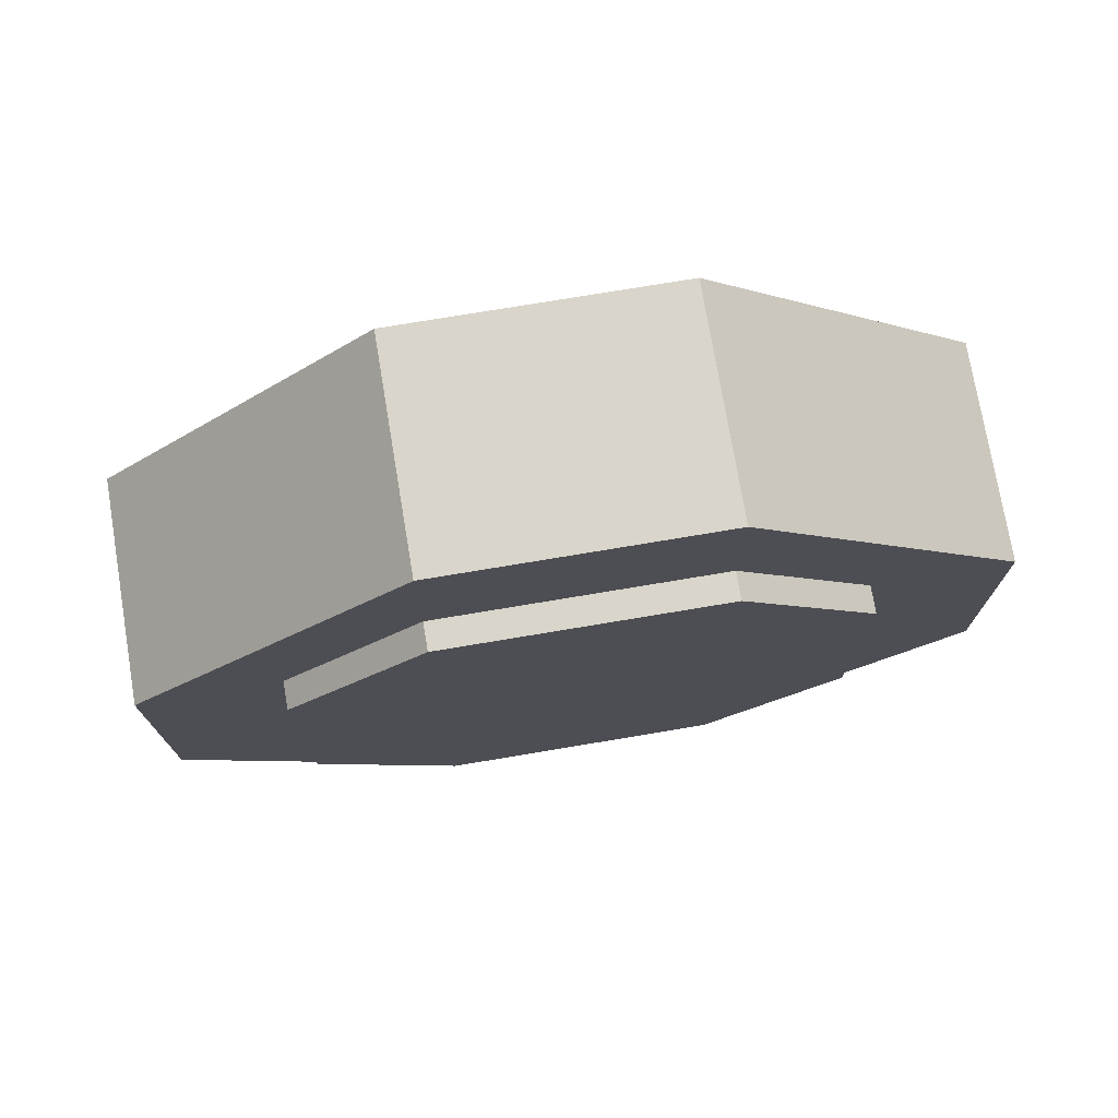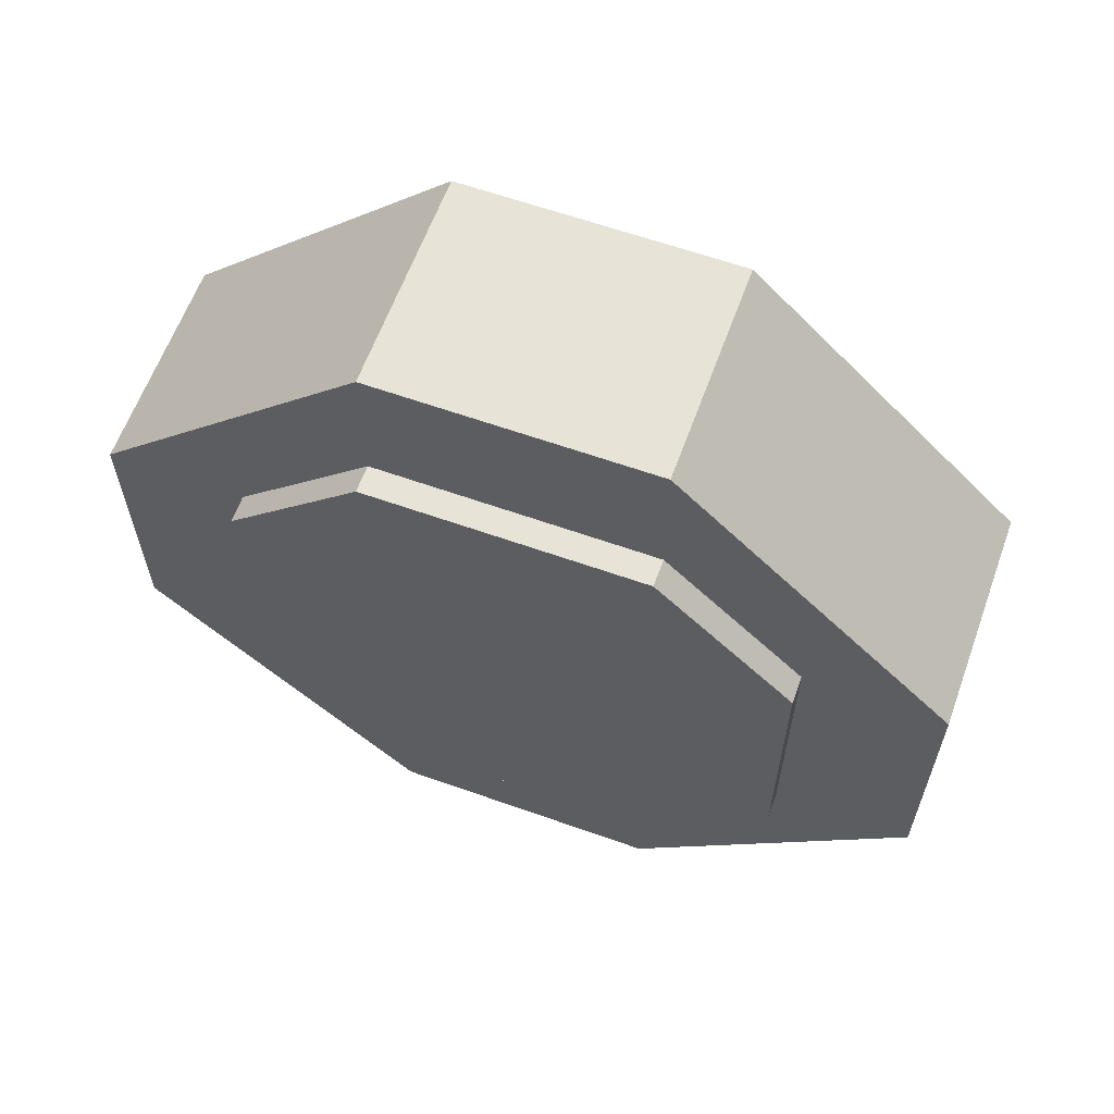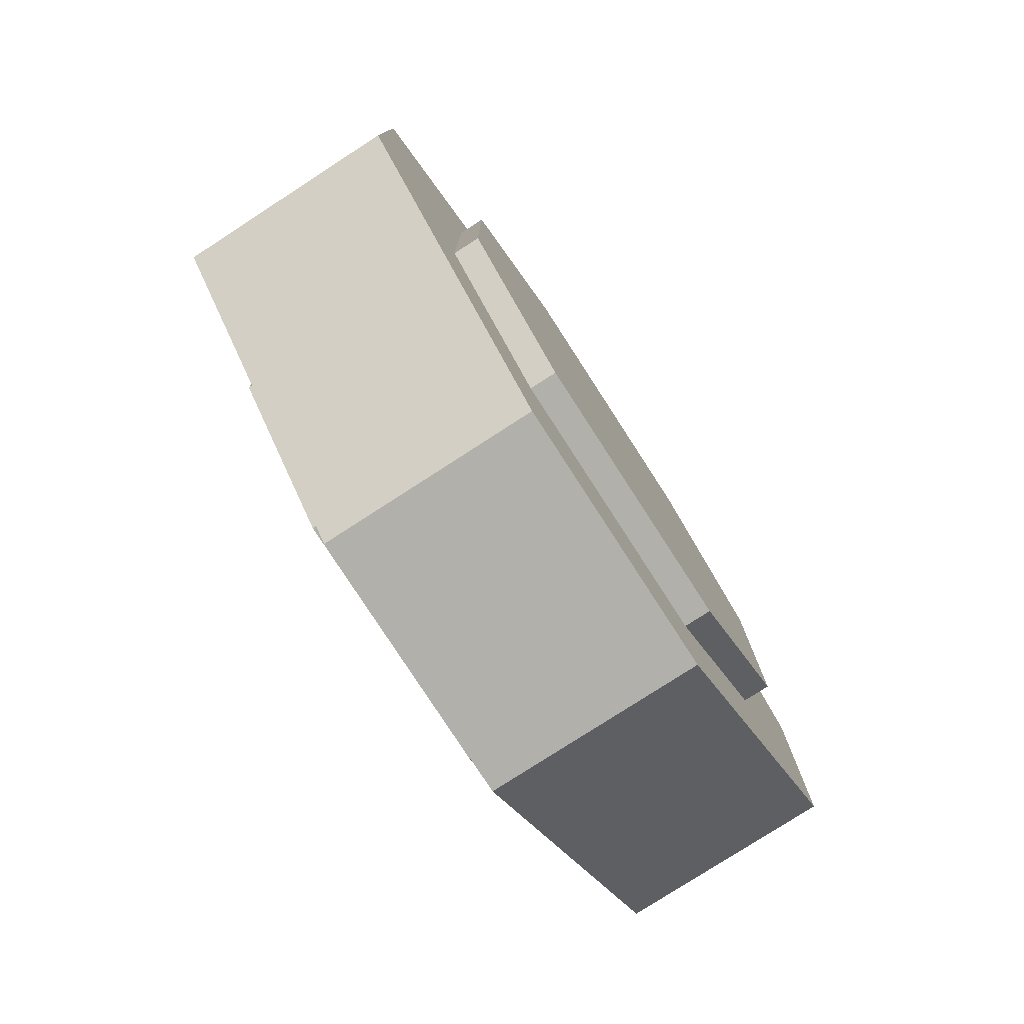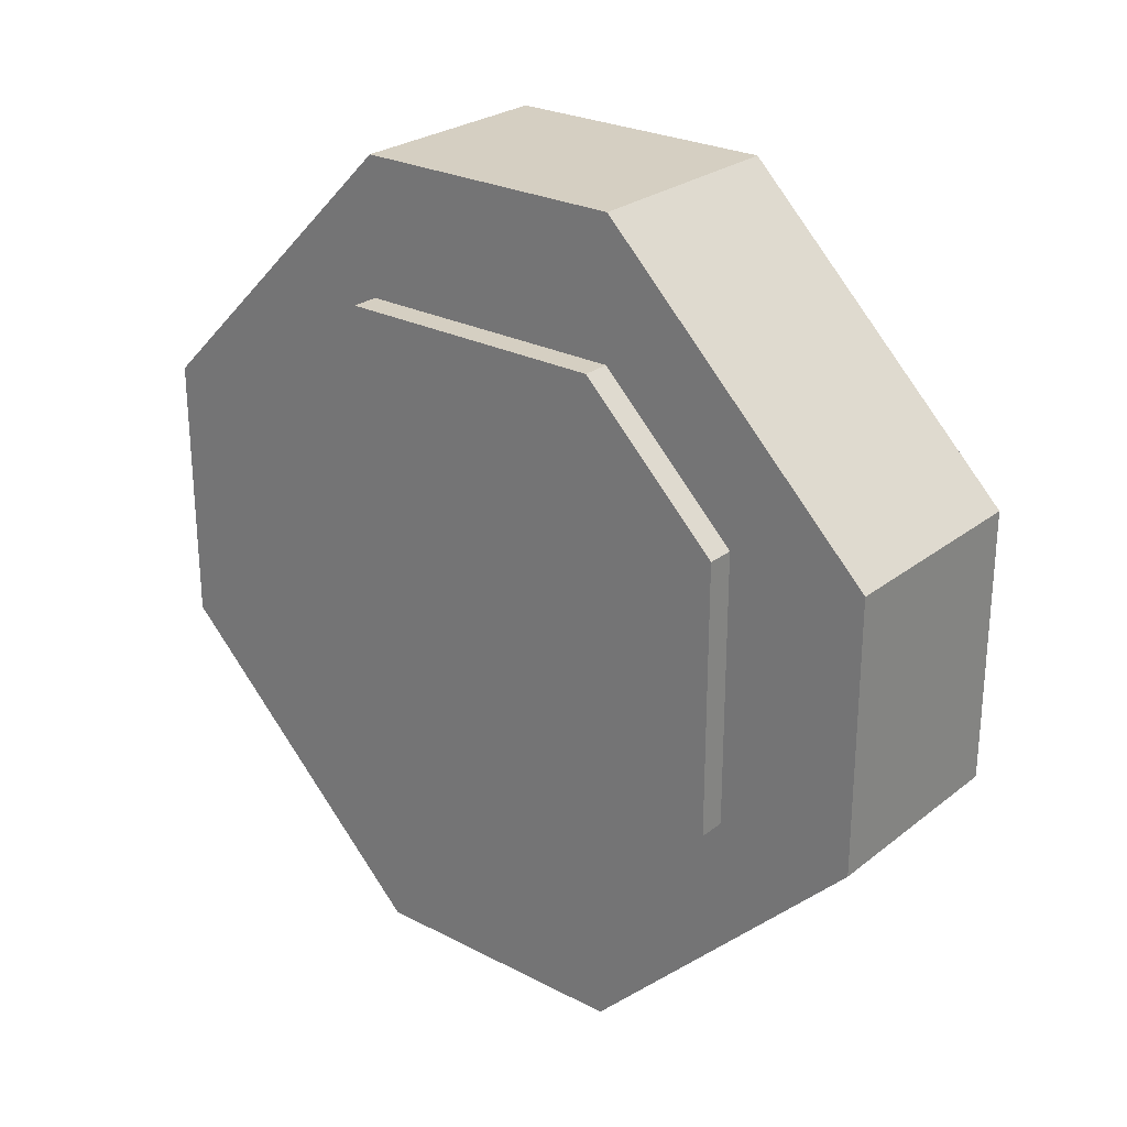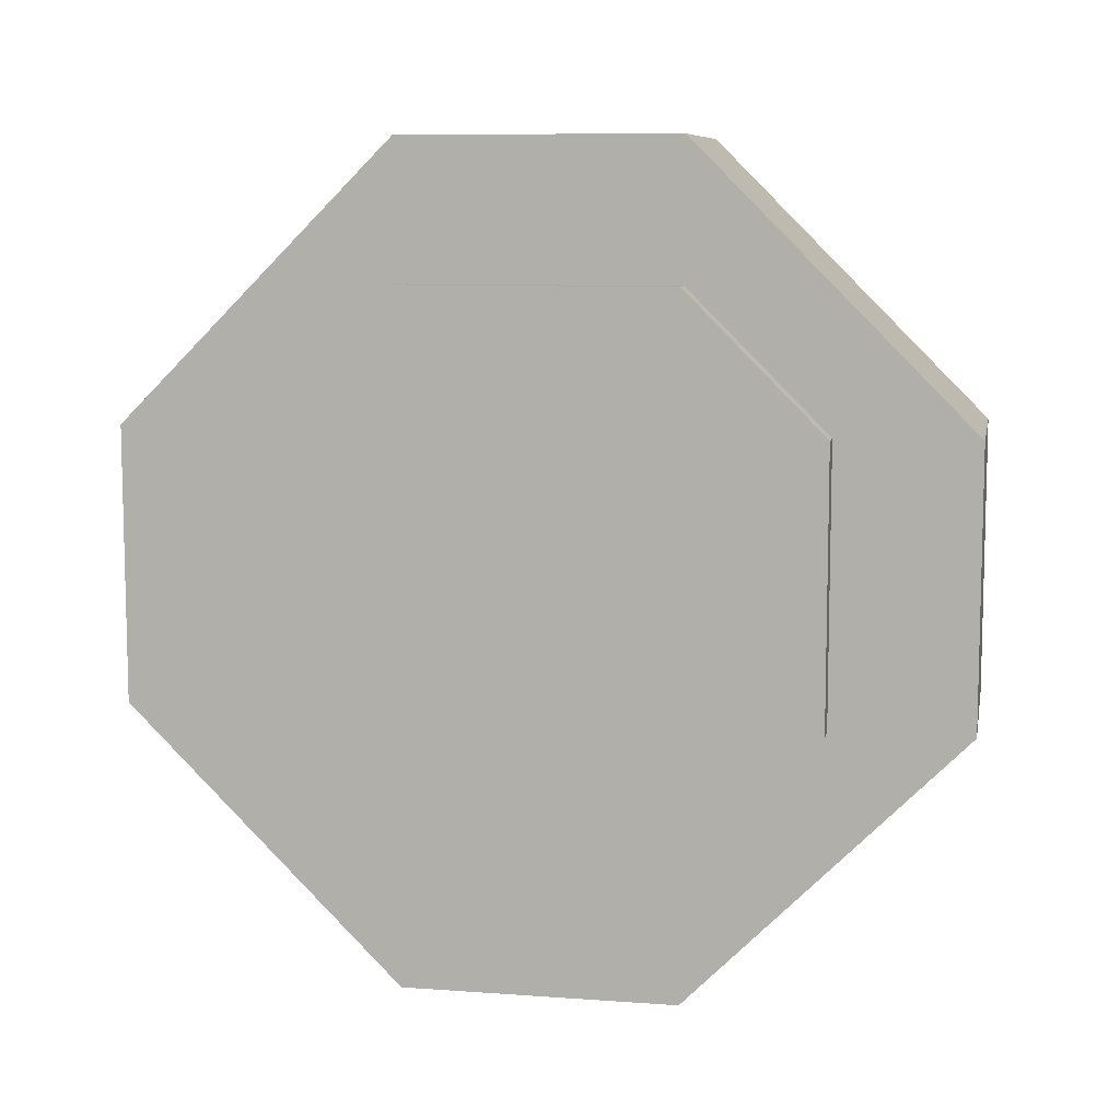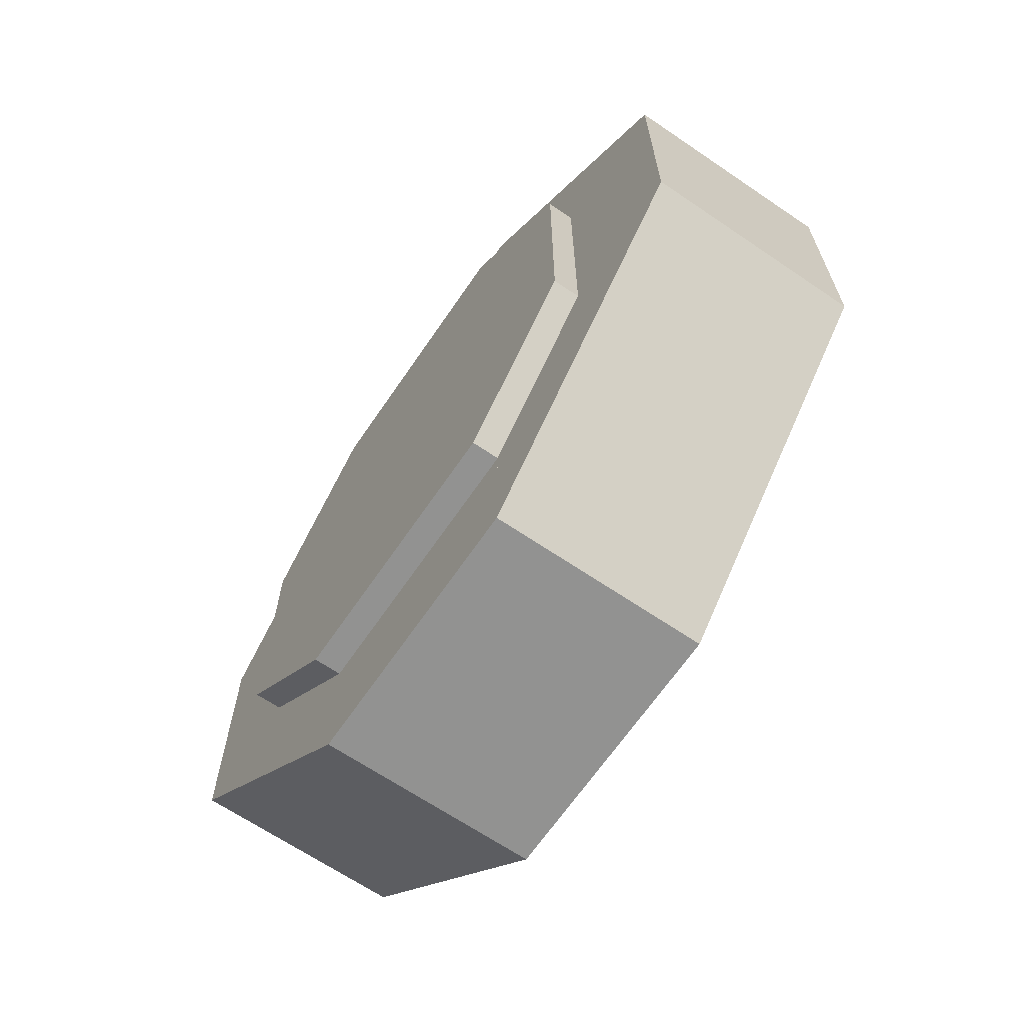
<metadata>
{"format":"obj","ext":"obj","renderer":"f3d","projection":"perspective","resolution":1024,"background":"white","views":[{"elev":74.7,"azim":80.5,"up":"+Z"},{"elev":61.8,"azim":-70.1,"up":"+Z"},{"elev":-78.4,"azim":-147.1,"up":"+Y"},{"elev":25.9,"azim":129.3,"up":"+Z"},{"elev":8.8,"azim":-79.0,"up":"+Z"},{"elev":-66.3,"azim":145.7,"up":"+Z"}]}
</metadata>
<code>
o bbq_wheel_2
v -0.025 0.03125 -0.09375
v -0.025 0.03125 0.09375
v 0.025 0.03125 0.09375
v 0.025 0.03125 -0.09375
v 0.025 -0.03125 -0.09375
v 0.025 -0.03125 0.09375
v -0.025 -0.03125 0.09375
v -0.025 -0.03125 -0.09375
v -0.025 0.09375 -0.03125
v -0.025 0.09375 0.03125
v 0.025 0.09375 0.03125
v 0.025 0.09375 -0.03125
v 0.025 0.03125 -0.09375
v 0.025 0.03125 0.09375
v -0.025 0.03125 0.09375
v -0.025 0.03125 -0.09375
v -0.025 -0.03125 -0.09375
v -0.025 -0.03125 0.09375
v 0.025 -0.03125 0.09375
v 0.025 -0.03125 -0.09375
v 0.025 -0.09375 -0.03125
v 0.025 -0.09375 0.03125
v -0.025 -0.09375 0.03125
v -0.025 -0.09375 -0.03125
v -0.03125 0.03125 -0.0625
v -0.03125 0.03125 0.0625
v 0.03125 0.03125 0.0625
v 0.03125 0.03125 -0.0625
v 0.03125 -0.03125 -0.0625
v 0.03125 -0.03125 0.0625
v -0.03125 -0.03125 0.0625
v -0.03125 -0.03125 -0.0625
v -0.03125 0.0625 -0.03125
v -0.03125 0.0625 0.03125
v 0.03125 0.0625 0.03125
v 0.03125 0.0625 -0.03125
v 0.03125 0.03125 -0.0625
v 0.03125 0.03125 0.0625
v -0.03125 0.03125 0.0625
v -0.03125 0.03125 -0.0625
v -0.03125 -0.03125 -0.0625
v -0.03125 -0.03125 0.0625
v 0.03125 -0.03125 0.0625
v 0.03125 -0.03125 -0.0625
v 0.03125 -0.0625 -0.03125
v 0.03125 -0.0625 0.03125
v -0.03125 -0.0625 0.03125
v -0.03125 -0.0625 -0.03125
f 1 2 3 4
f 5 6 7 8
f 2 1 8 7
f 4 3 6 5
f 3 2 7 6
f 1 4 5 8
f 9 10 11 12
f 13 14 15 16
f 10 9 16 15
f 12 11 14 13
f 11 10 15 14
f 9 12 13 16
f 17 18 19 20
f 21 22 23 24
f 18 17 24 23
f 20 19 22 21
f 19 18 23 22
f 17 20 21 24
f 25 26 27 28
f 29 30 31 32
f 26 25 32 31
f 28 27 30 29
f 27 26 31 30
f 25 28 29 32
f 33 34 35 36
f 37 38 39 40
f 34 33 40 39
f 36 35 38 37
f 35 34 39 38
f 33 36 37 40
f 41 42 43 44
f 45 46 47 48
f 42 41 48 47
f 44 43 46 45
f 43 42 47 46
f 41 44 45 48

</code>
